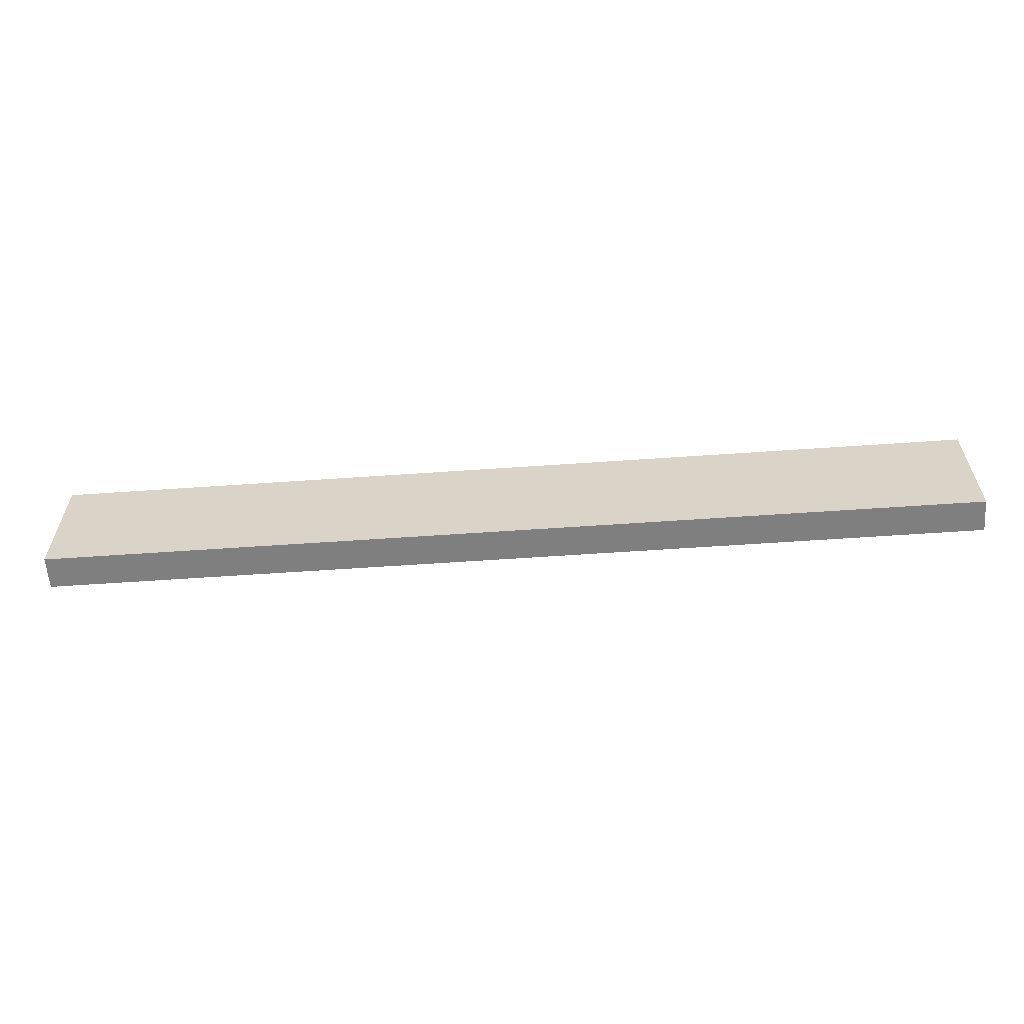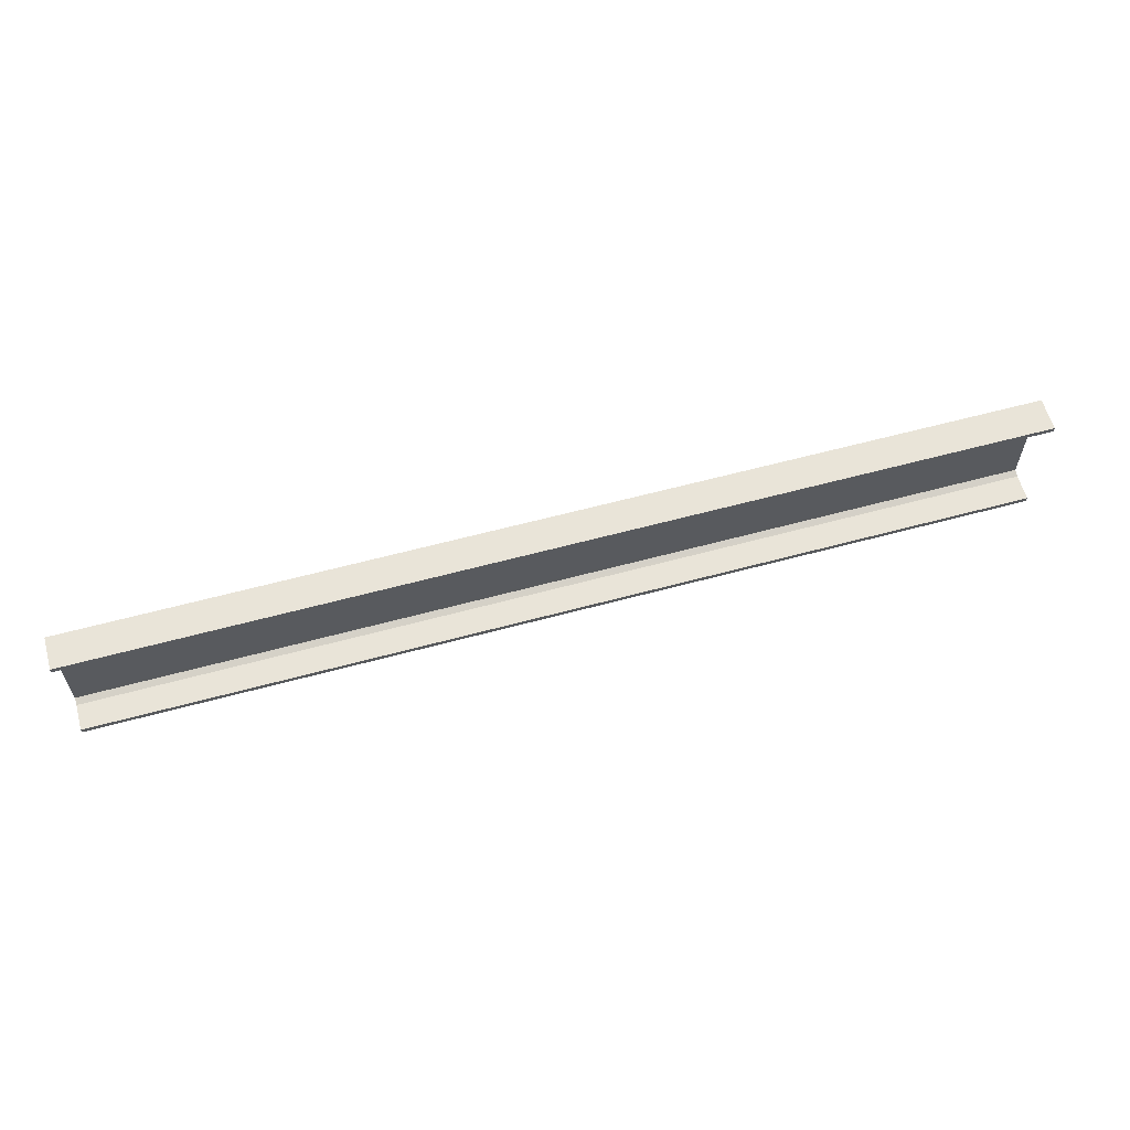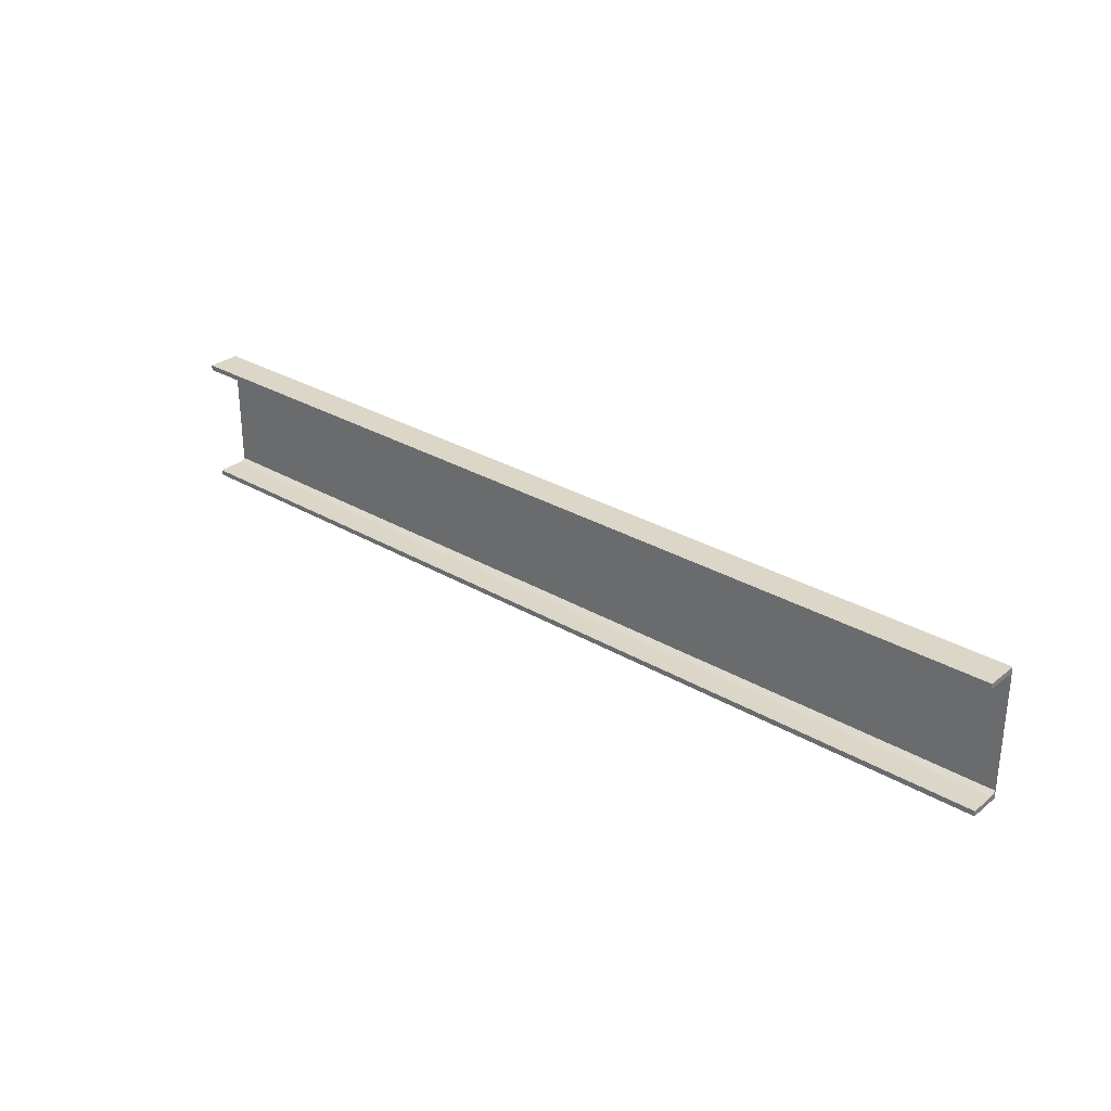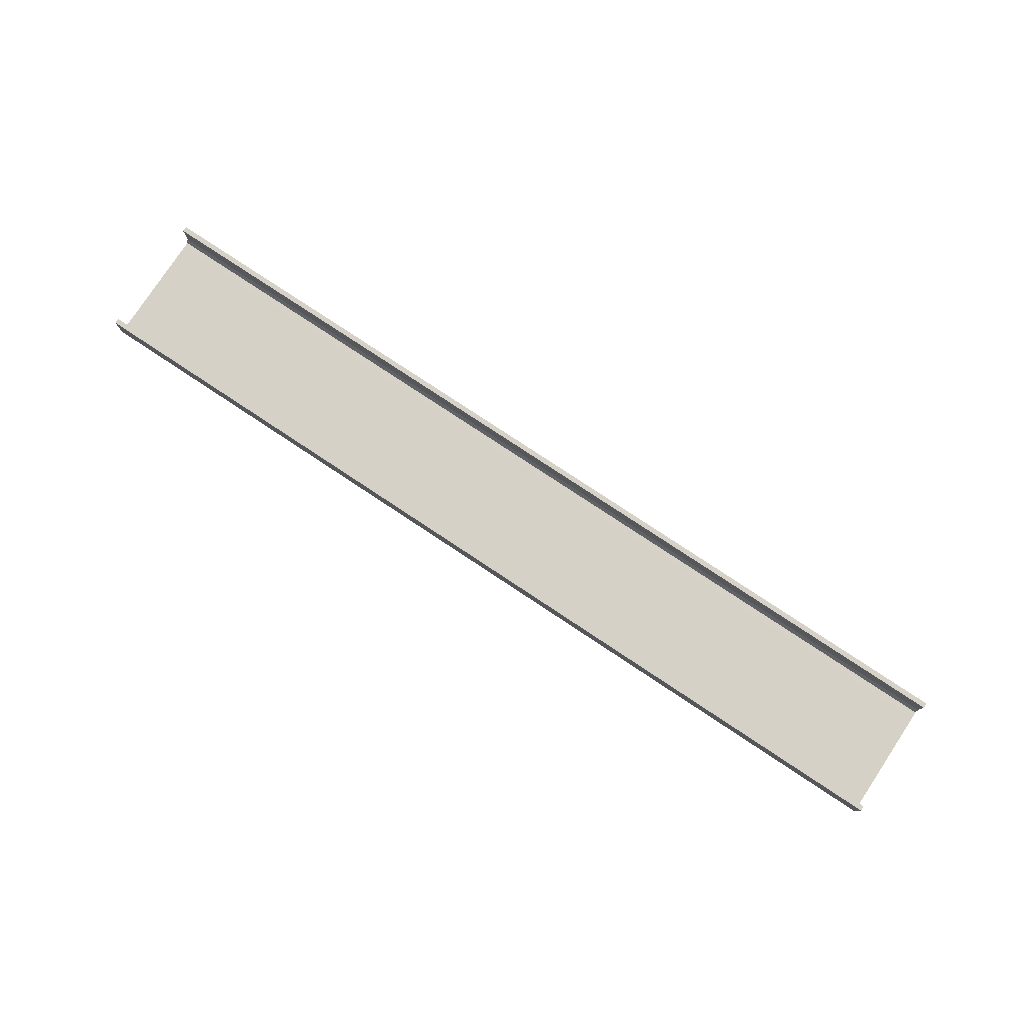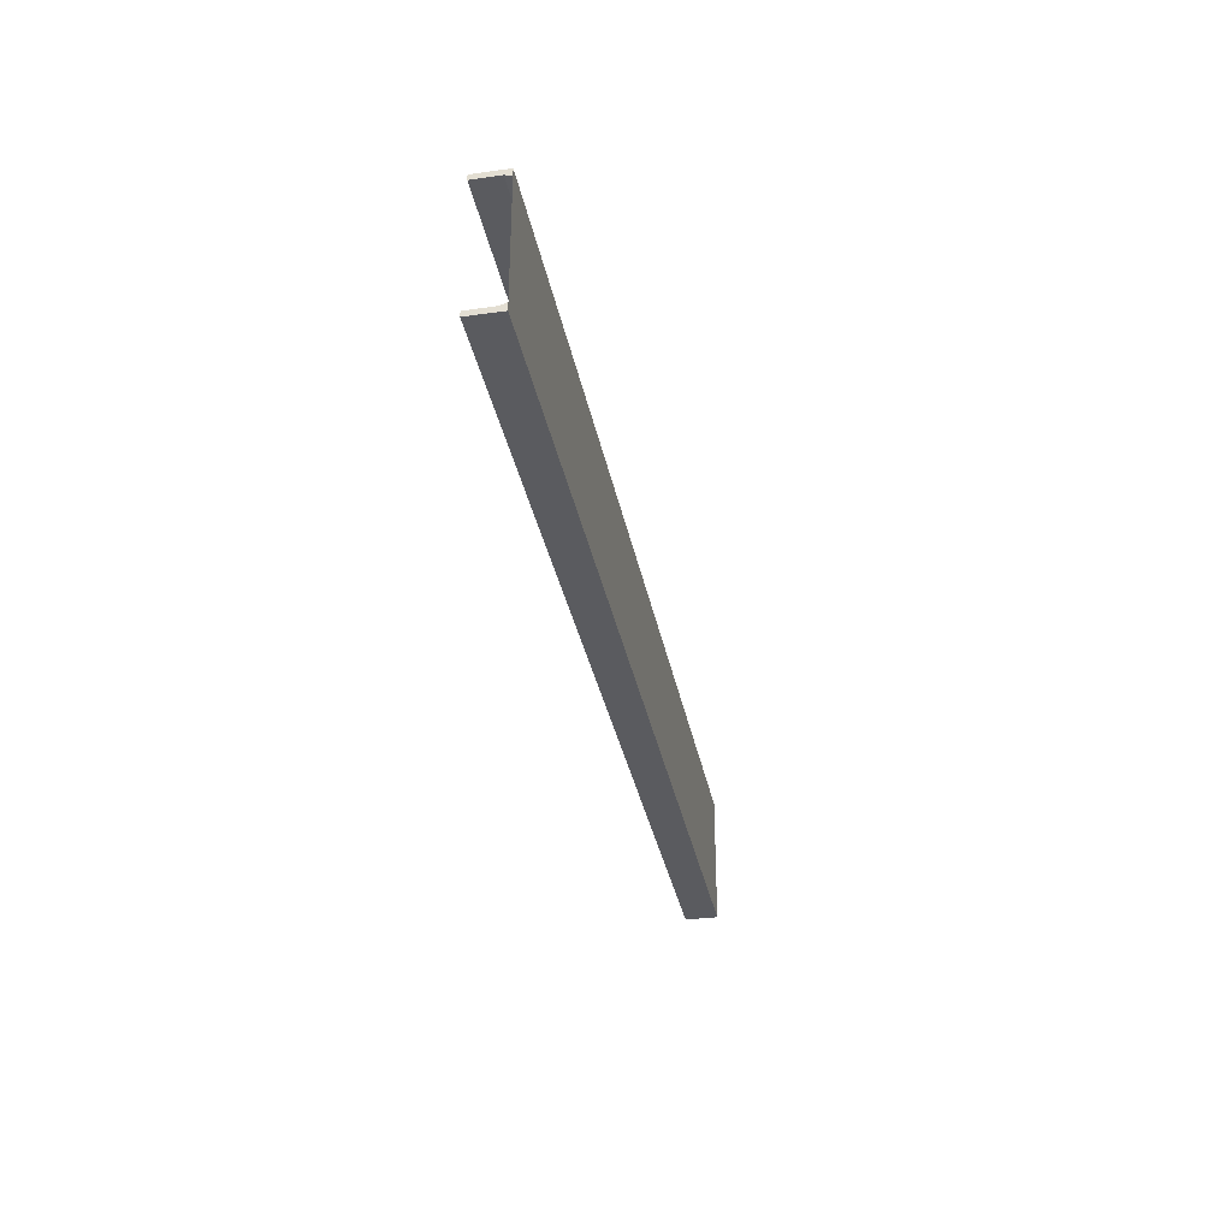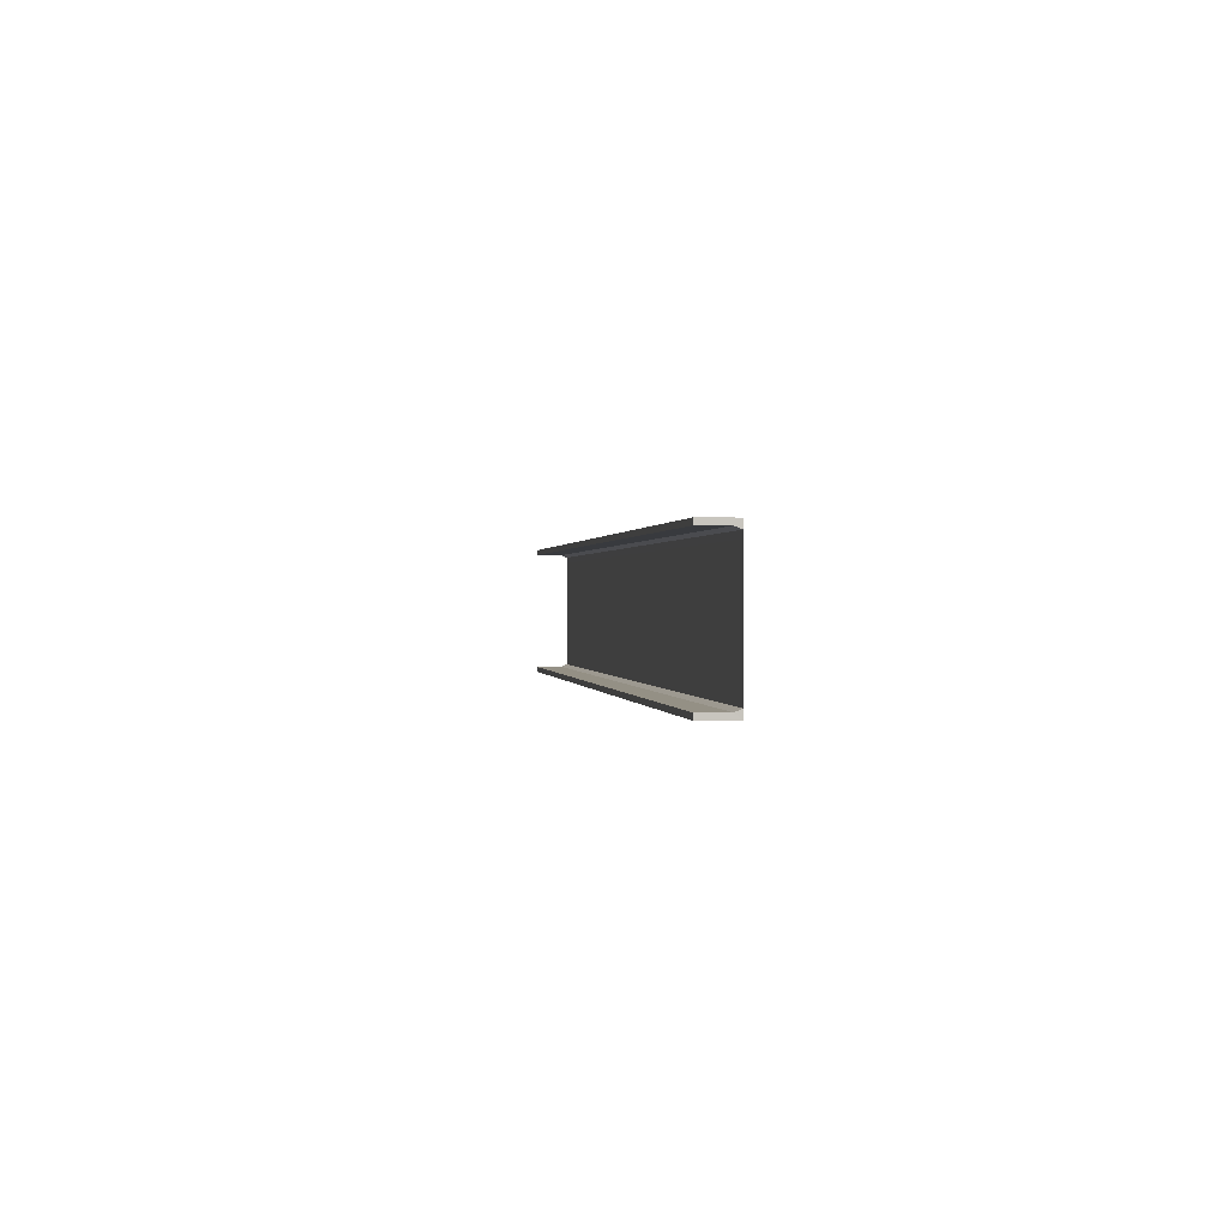
<metadata>
{"format":"obj","ext":"obj","renderer":"f3d","projection":"perspective","resolution":1024,"background":"white","views":[{"elev":-59.8,"azim":4.1,"up":"+Z"},{"elev":60.6,"azim":164.5,"up":"+Z"},{"elev":29.7,"azim":-139.2,"up":"+Z"},{"elev":78.7,"azim":33.5,"up":"+Y"},{"elev":-33.4,"azim":-79.3,"up":"+Z"},{"elev":0.4,"azim":-98.2,"up":"+Z"}]}
</metadata>
<code>
o 12
v 2195 1871 8.178
v 2195 1871 8.19
v 2195 1871 8.182
v 2195 1871 8.19
v 2195 1871 8.182
v 2196 1871 8.19
v 2195 1871 8.19
v 2196 1871 8.182
v 2196 1871 8.19
v 2195 1871 8.178
v 2195 1871 8.182
v 2196 1871 8.182
v 2196 1871 8.19
v 2196 1871 8.182
v 2196 1871 8.182
v 2195 1871 8.19
v 2196 1871 8.182
v 2196 1871 8.19
v 2195 1871 8.182
v 2195 1871 8.19
v 2195 1871 7.99
v 2195 1871 7.998
v 2195 1871 8.002
v 2195 1871 8.178
v 2196 1871 8.178
v 2196 1871 8.169
v 2196 1871 8.178
v 2195 1871 8.169
v 2196 1871 8.011
v 2195 1871 8.011
v 2196 1871 8.002
v 2195 1871 8.002
v 2195 1871 7.998
v 2195 1871 8.002
v 2195 1871 7.99
v 2195 1871 7.998
v 2196 1871 7.998
v 2195 1871 7.998
v 2195 1871 7.99
v 2195 1871 7.998
v 2196 1871 8.002
v 2196 1871 7.998
v 2196 1871 7.99
v 2196 1871 7.99
v 2196 1871 7.99
v 2196 1871 8.19
v 2195 1871 7.99
v 2196 1871 8.182
v 2196 1871 8.178
v 2196 1871 7.99
v 2195 1871 7.99
v 2195 1871 7.998
v 2196 1871 7.998
v 2196 1871 7.998
v 2196 1871 8.002
v 2196 1871 7.99
f 1 2 3
f 3 4 5
f 6 4 7
f 6 8 9
f 8 10 11
f 12 11 5
f 12 4 13
f 9 14 15
f 16 17 5
f 16 18 13
f 19 17 14
f 19 20 4
f 21 18 20
f 22 21 23
f 24 14 25
f 26 24 27
f 24 26 28
f 29 28 26
f 28 29 30
f 31 30 29
f 30 31 32
f 31 33 34
f 35 33 36
f 37 38 33
f 39 40 35
f 40 41 42
f 39 43 44
f 37 45 43
f 46 47 45
f 48 46 49
f 50 47 51
f 52 43 51
f 52 42 53
f 50 38 53
f 54 43 53
f 55 56 54

</code>
